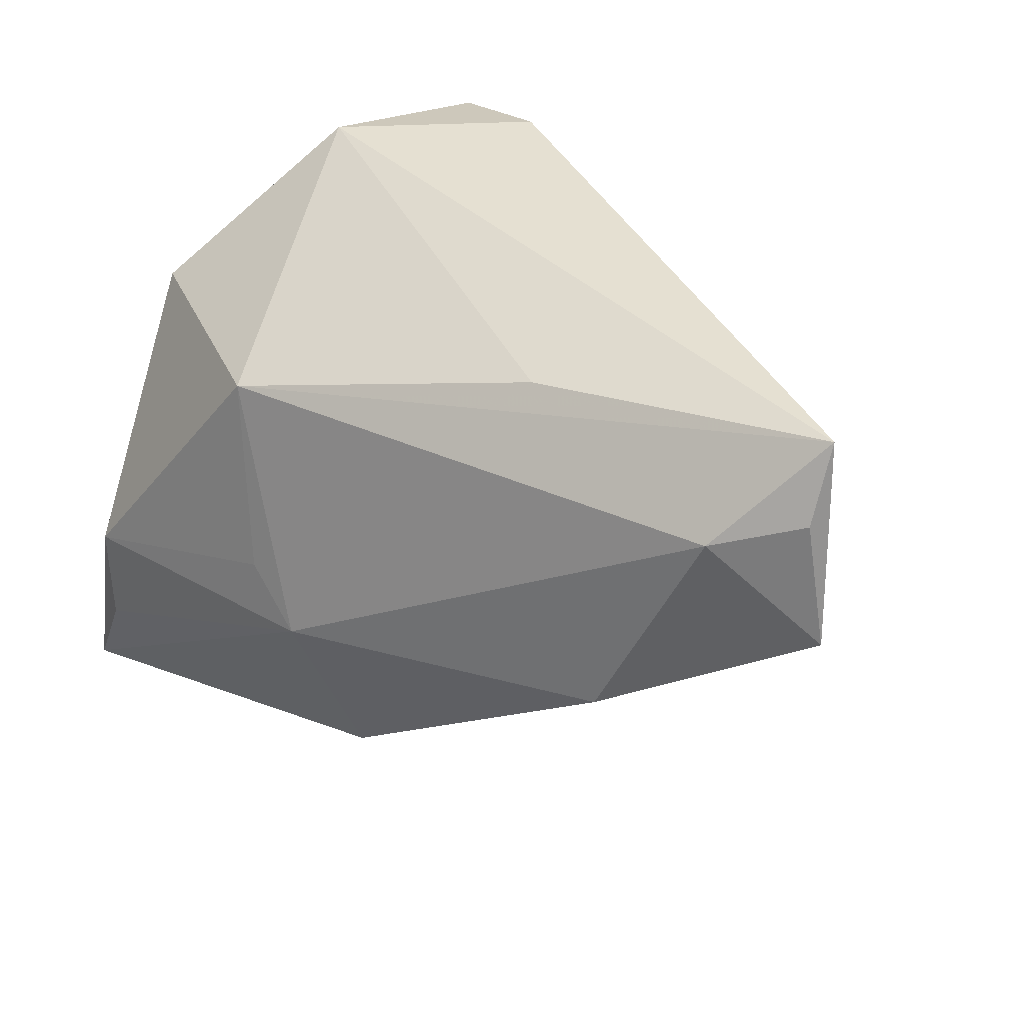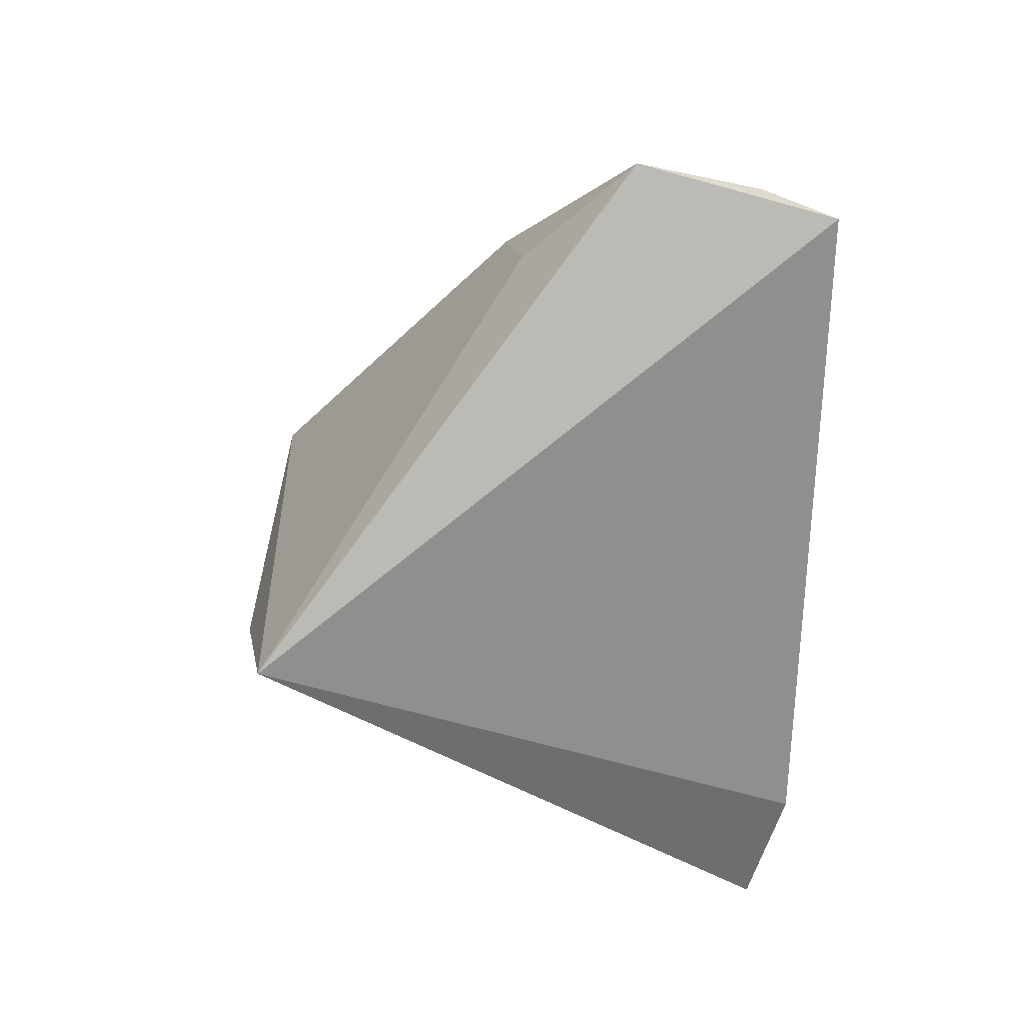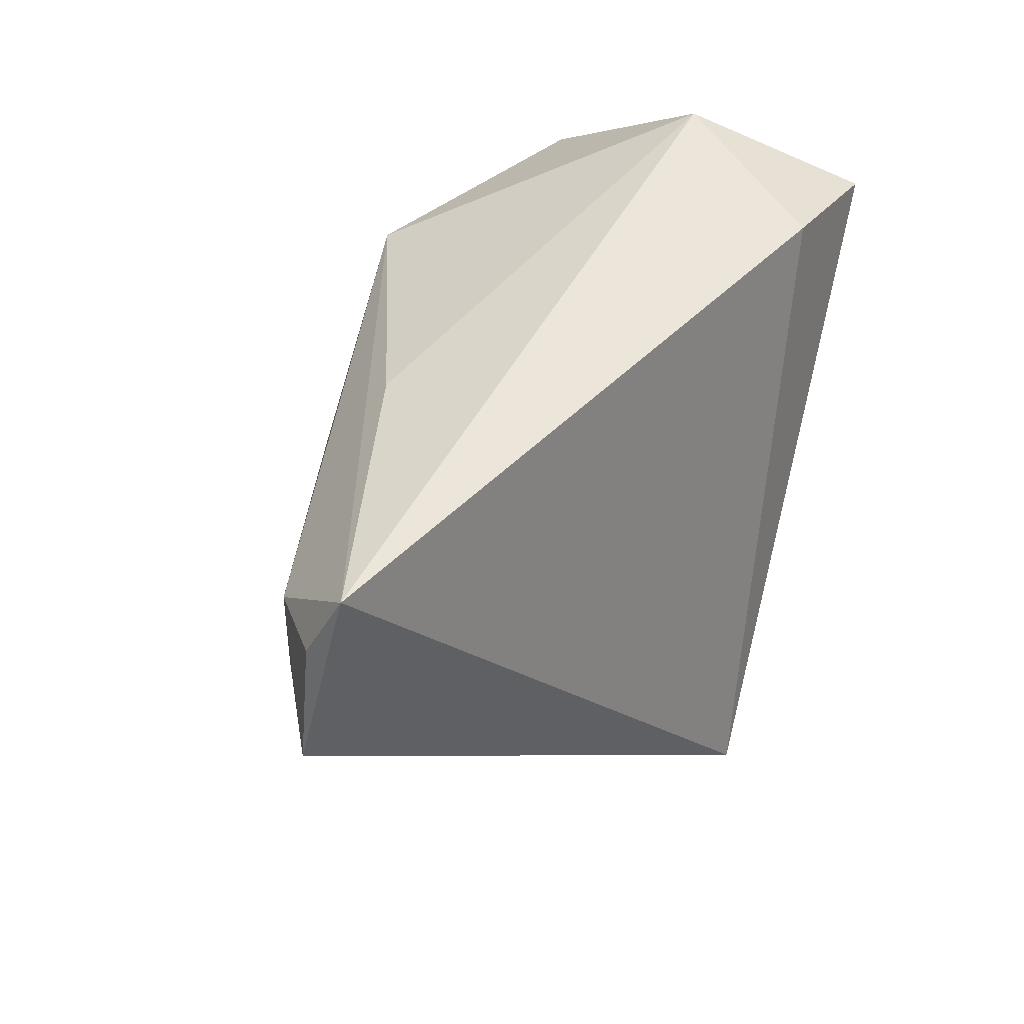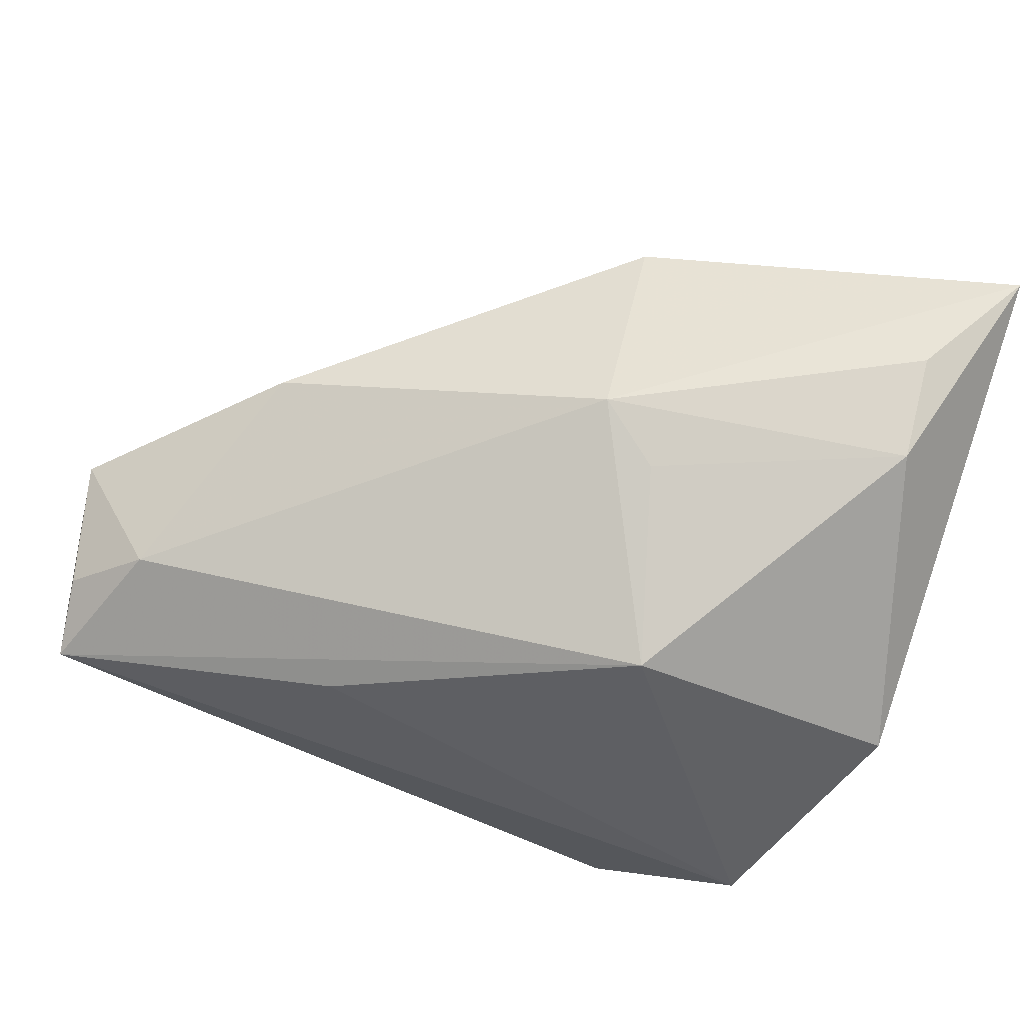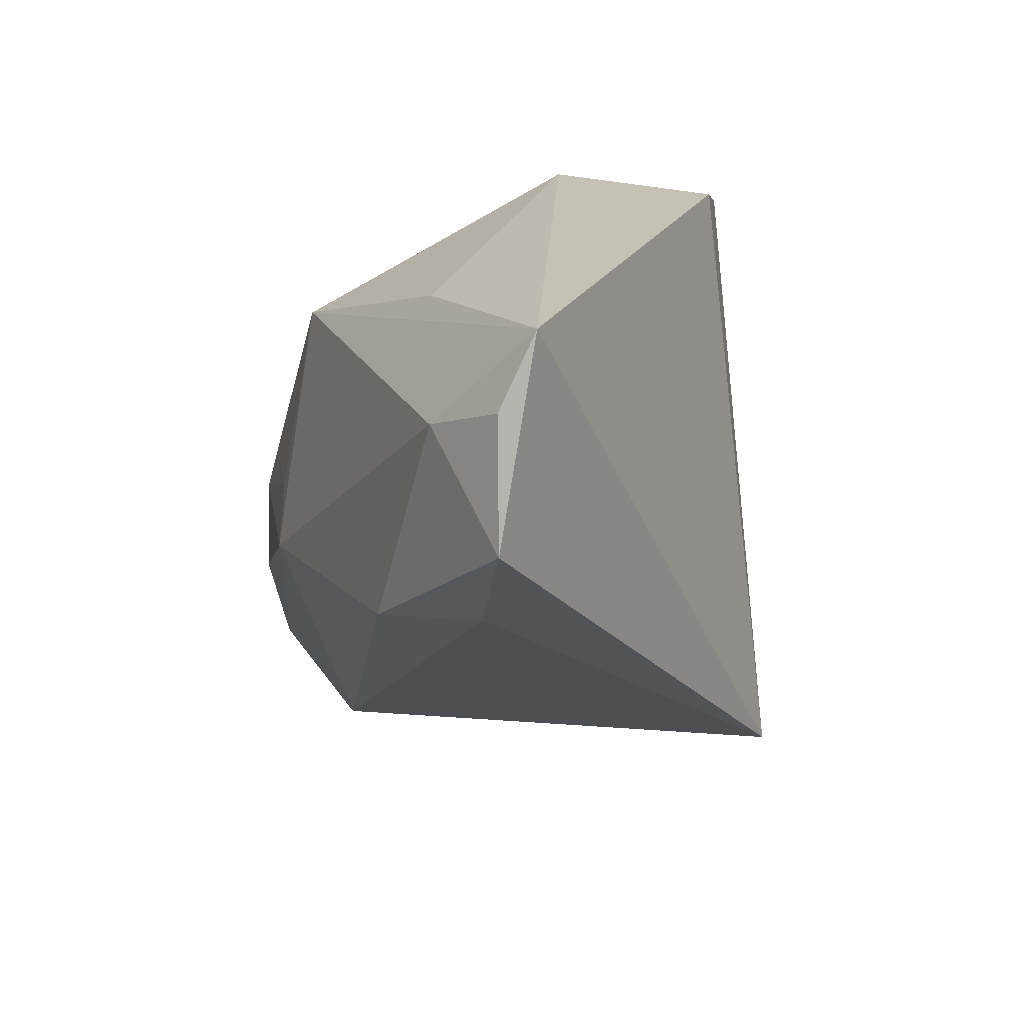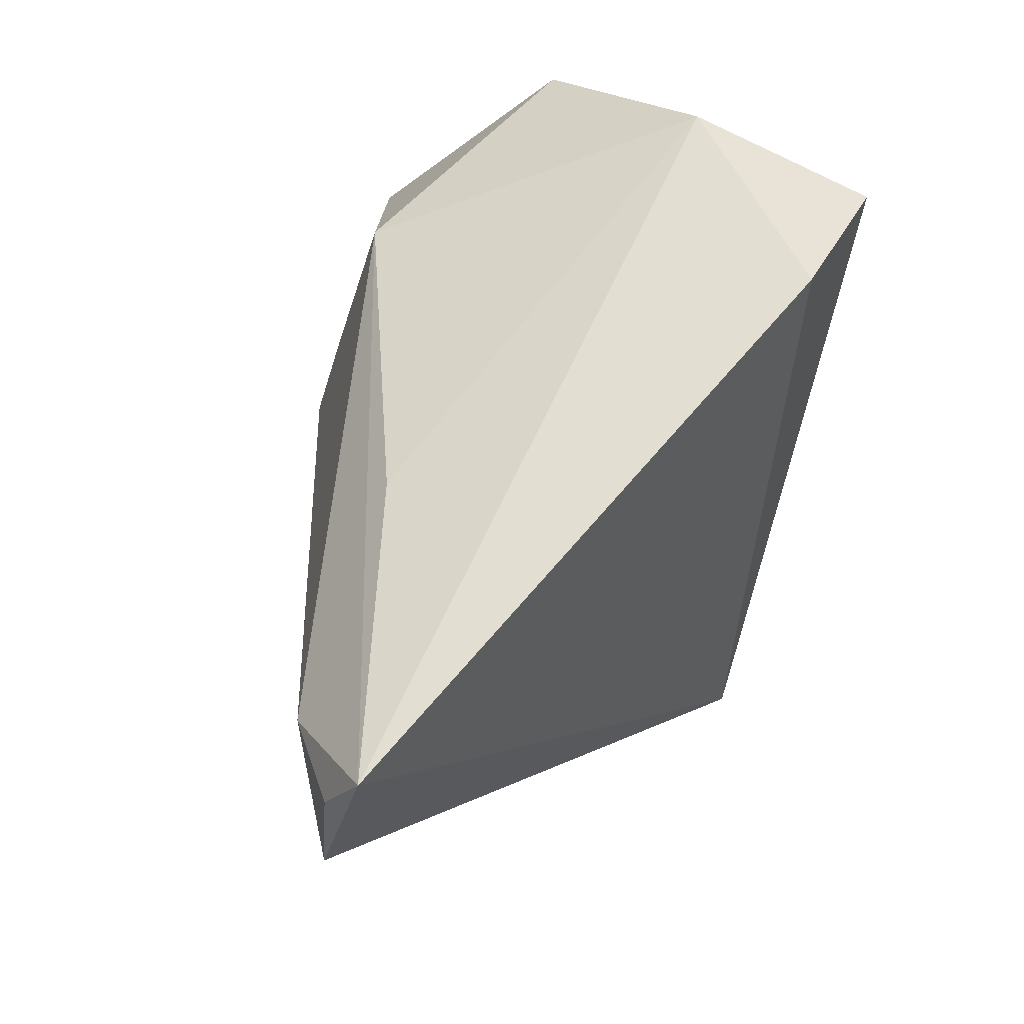
<metadata>
{"format":"obj","ext":"obj","renderer":"f3d","projection":"perspective","resolution":1024,"background":"white","views":[{"elev":37.8,"azim":43.2,"up":"+Y"},{"elev":-42.5,"azim":88.5,"up":"+Z"},{"elev":47.8,"azim":108.7,"up":"+Y"},{"elev":71.0,"azim":-162.3,"up":"+Z"},{"elev":18.8,"azim":84.6,"up":"+Y"},{"elev":67.8,"azim":107.1,"up":"+Y"}]}
</metadata>
<code>
v -0.03392 -0.02436 0.03082
v 0.04819 0.02038 0.01163
v 0.001288 -0.03248 0.01965
v -0.03464 -0.01255 0.03035
v -0.0004424 -0.009664 0.0285
v -0.04215 -0.03807 0.02826
v 0.04521 -0.002802 0.006009
v -0.04197 0.01502 0.009549
v -0.03445 -0.03552 0.01419
v 0.05982 0.00965 0.005469
v 0.01508 -0.03216 -0.03215
v 0.05593 0.03222 0.001266
v -0.03102 0.03222 -0.01086
v -0.007469 -0.003649 0.02769
v -0.03667 0.01938 -0.01141
v 0.002469 -0.03529 -0.01536
v 0.03828 -0.004413 0.01711
v -0.02864 0.02857 -0.03215
v 0.02162 0.02782 0.00979
v 0.05669 0.02383 0.0053
v -0.01301 0.01787 0.02336
v -0.01421 0.03222 -0.0287
f 22 13 12
f 12 11 22
f 10 11 12
f 12 13 19
f 19 21 12
f 13 21 19
f 8 21 13
f 12 21 2
f 17 10 2
f 6 3 5
f 5 3 17
f 17 2 5
f 5 2 21
f 13 22 18
f 18 22 11
f 16 3 6
f 11 3 16
f 7 10 17
f 17 3 7
f 11 10 7
f 7 3 11
f 4 8 6
f 21 8 4
f 20 10 12
f 12 2 20
f 20 2 10
f 6 8 15
f 15 18 6
f 15 8 13
f 13 18 15
f 6 18 9
f 9 18 11
f 9 16 6
f 11 16 9
f 6 5 1
f 1 4 6
f 5 4 1
f 14 5 21
f 21 4 14
f 14 4 5

</code>
